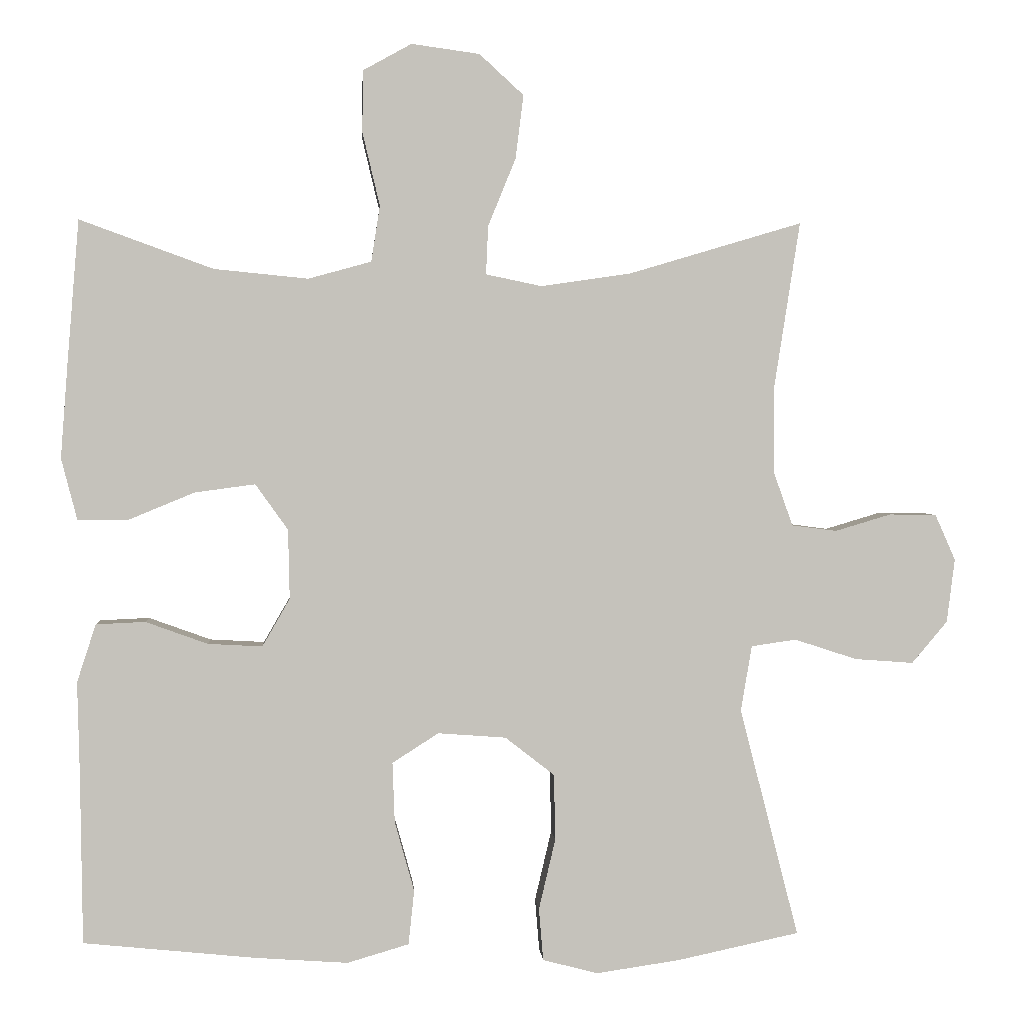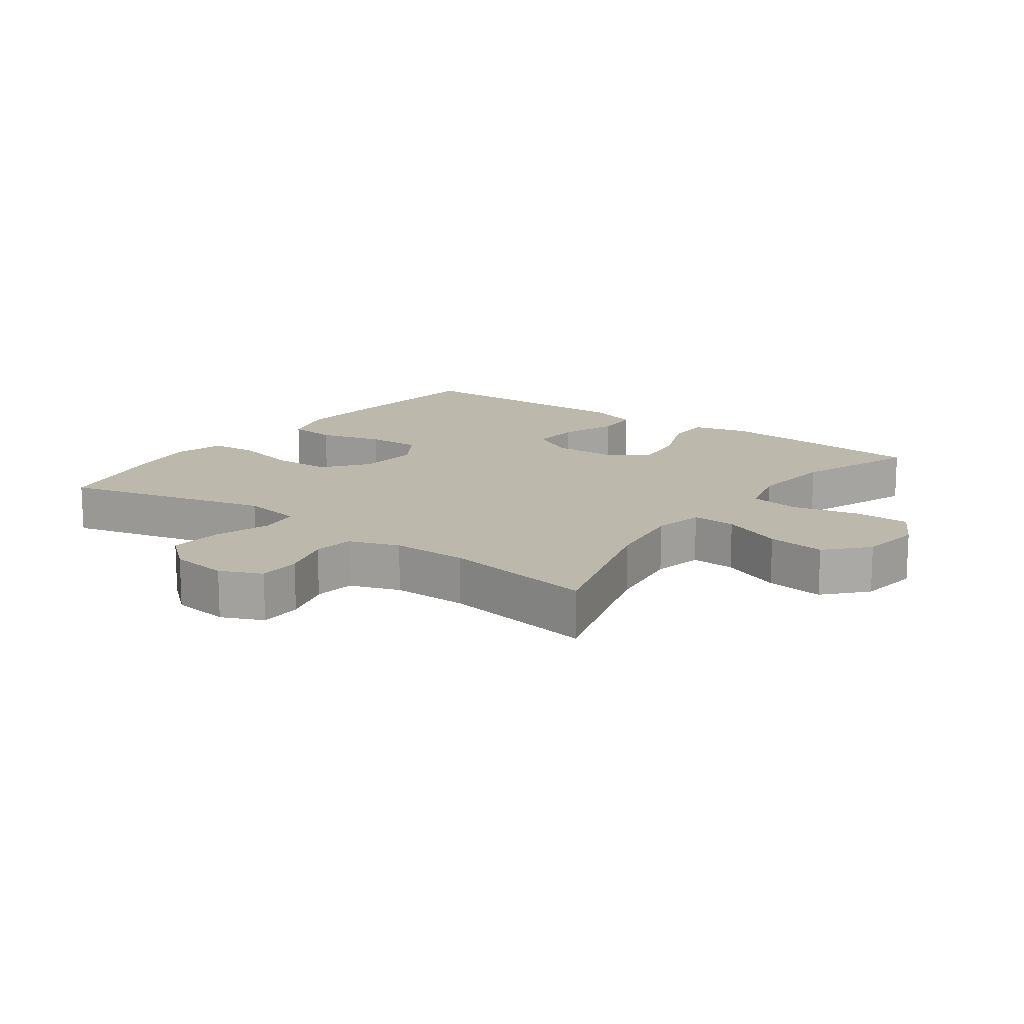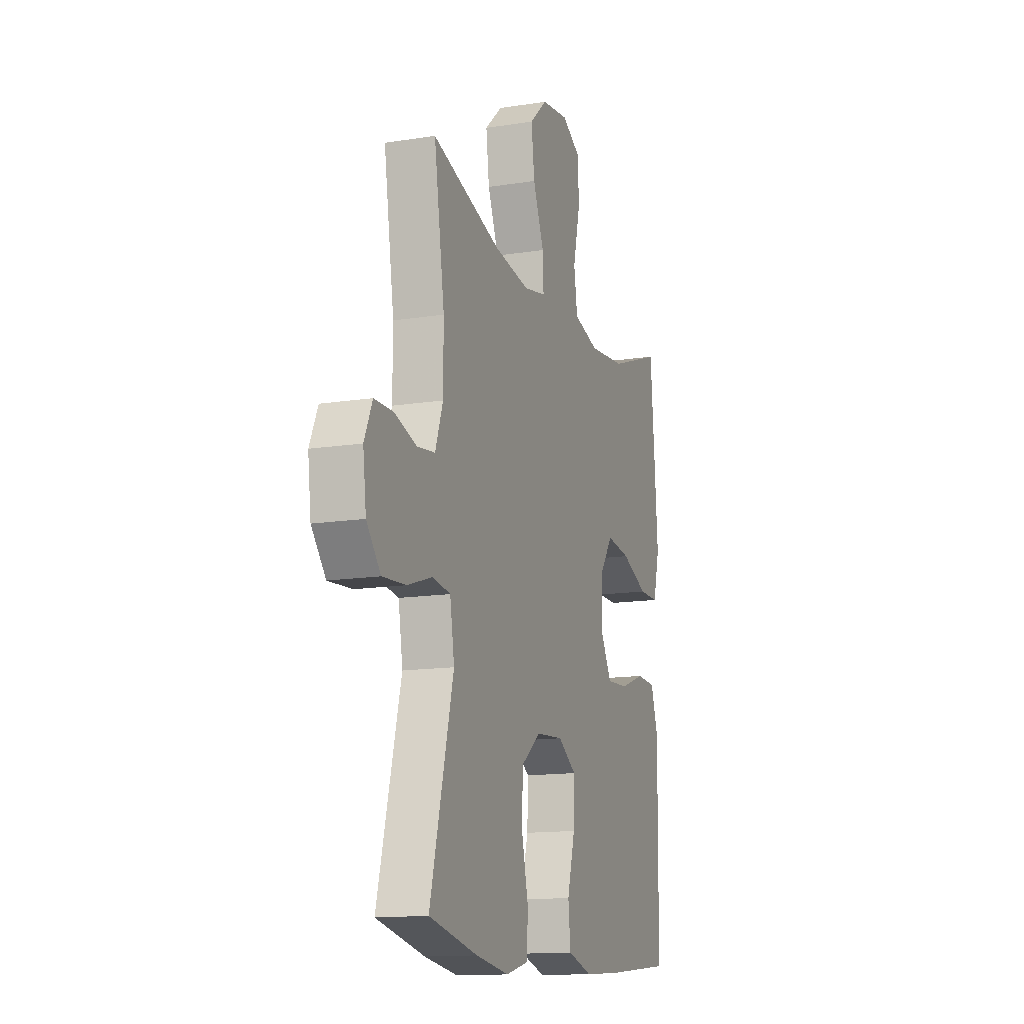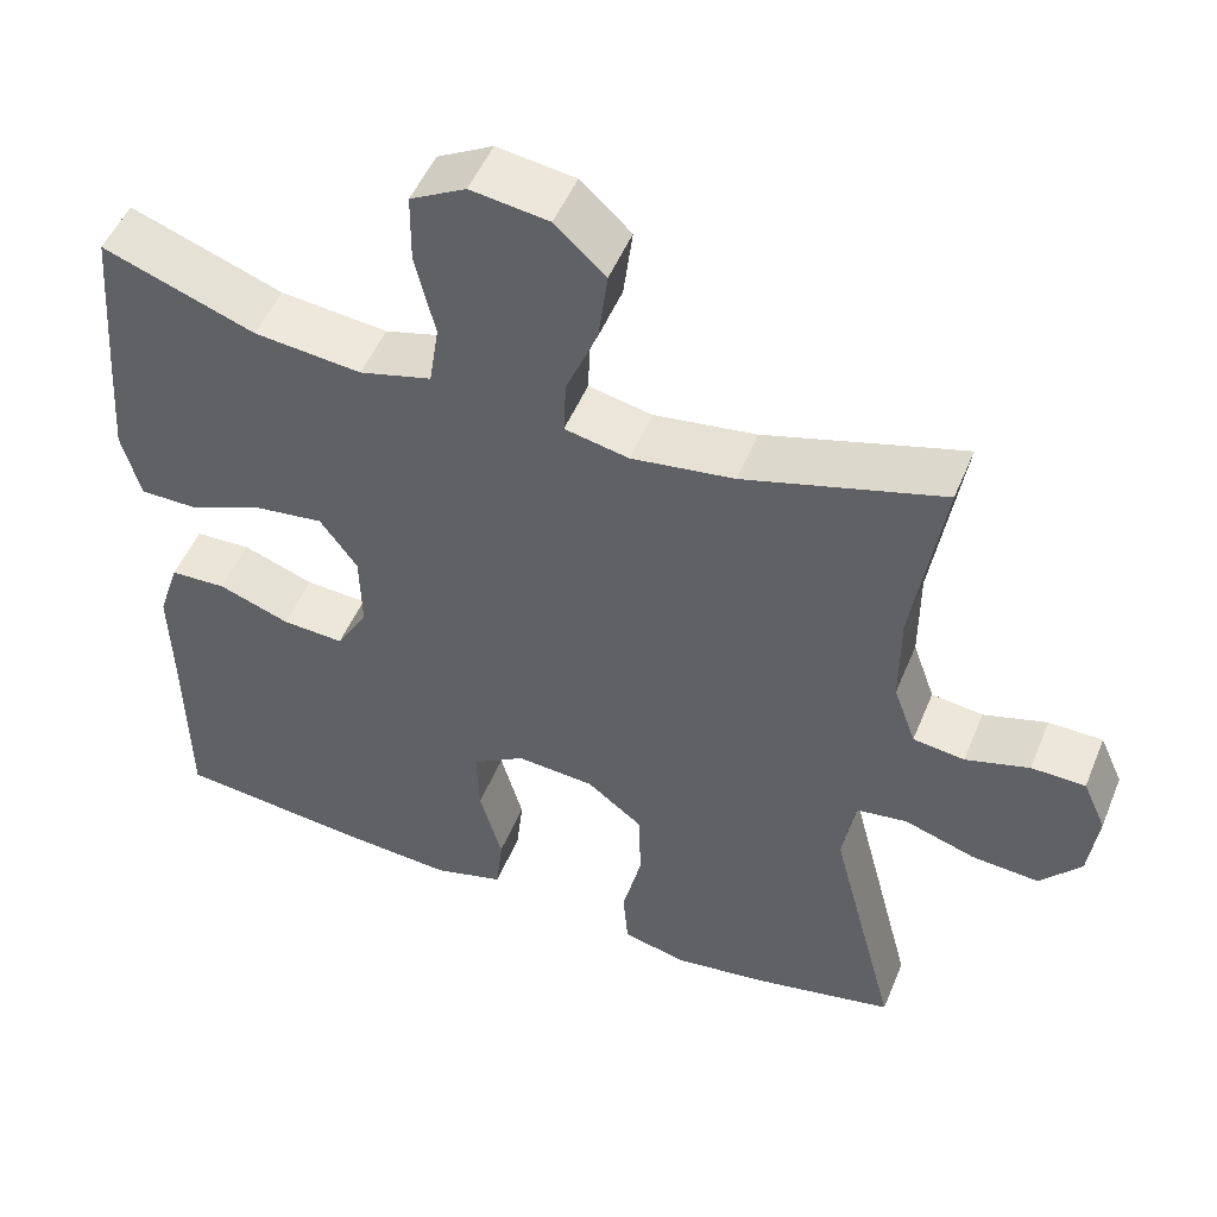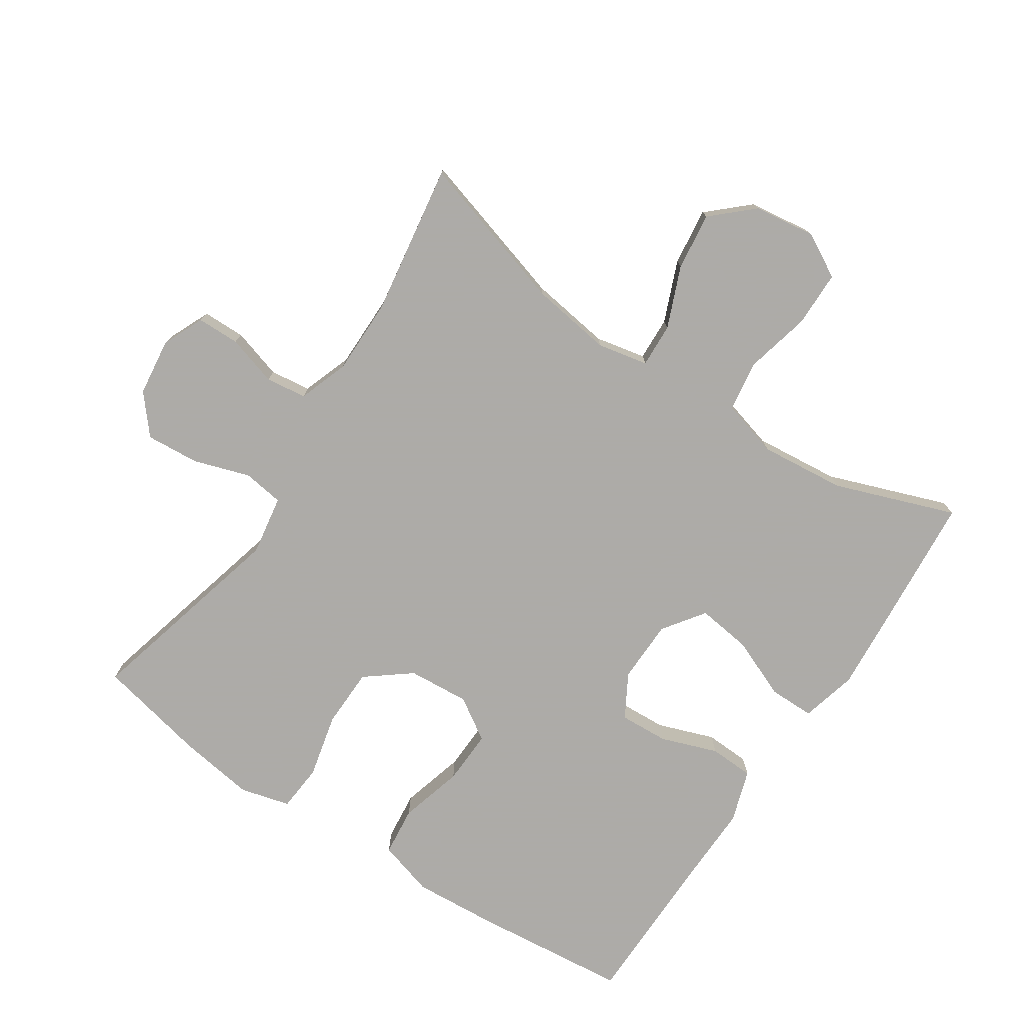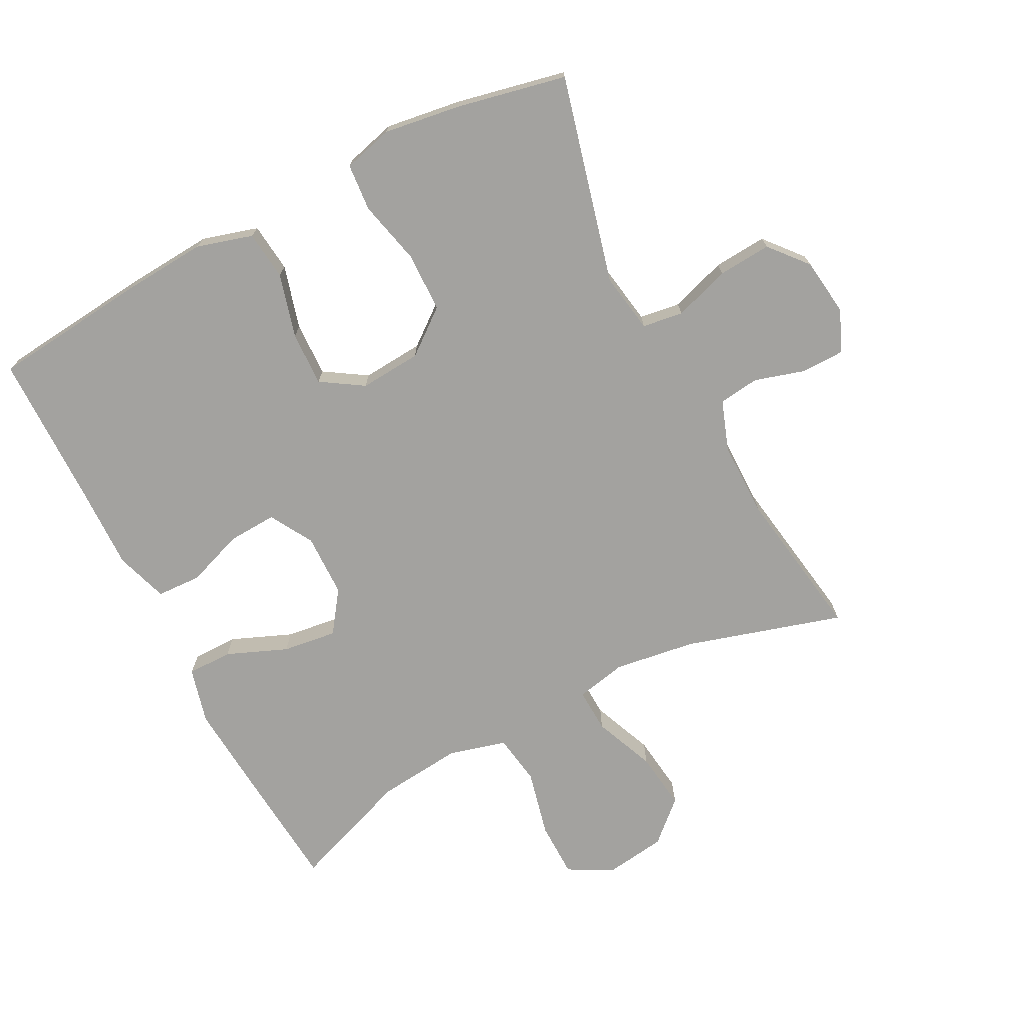
<metadata>
{"format":"obj","ext":"obj","renderer":"f3d","projection":"perspective","resolution":1024,"background":"white","views":[{"elev":2.1,"azim":176.1,"up":"+Z"},{"elev":14.8,"azim":-53.8,"up":"+Y"},{"elev":-14.0,"azim":-70.7,"up":"+Z"},{"elev":50.6,"azim":-158.0,"up":"+Z"},{"elev":-76.5,"azim":-33.5,"up":"+Y"},{"elev":-72.5,"azim":-152.5,"up":"+Y"}]}
</metadata>
<code>
v 0.5 0.07 0.5
v 0.516 0.07 0.305
v 0.526 0.07 0.172
v 0.504 0.07 0.087
v 0.435 0.07 0.087
v 0.343 0.07 0.125
v 0.26 0.07 0.136
v 0.215 0.07 0.073
v 0.213 0.07 -0.023
v 0.251 0.07 -0.089
v 0.326 0.07 -0.085
v 0.412 0.07 -0.054
v 0.48 0.07 -0.057
v 0.506 0.07 -0.137
v 0.503 0.07 -0.262
v 0.5 0.07 -0.5
v 0.263 0.07 -0.524
v 0.134 0.07 -0.533
v 0.049 0.07 -0.508
v 0.041 0.07 -0.433
v 0.068 0.07 -0.336
v 0.071 0.07 -0.253
v 0.007 0.07 -0.212
v -0.087 0.07 -0.219
v -0.155 0.07 -0.272
v -0.157 0.07 -0.363
v -0.134 0.07 -0.461
v -0.14 0.07 -0.533
v -0.216 0.07 -0.553
v -0.332 0.07 -0.536
v -0.5 0.07 -0.5
v -0.419 0.07 -0.184
v -0.434 0.07 -0.093
v -0.496 0.07 -0.084
v -0.582 0.07 -0.112
v -0.663 0.07 -0.118
v -0.712 0.07 -0.06
v -0.723 0.07 0.028
v -0.695 0.07 0.091
v -0.63 0.07 0.092
v -0.553 0.07 0.069
v -0.491 0.07 0.077
v -0.464 0.07 0.153
v -0.464 0.07 0.268
v -0.5 0.07 0.5
v -0.261 0.07 0.429
v -0.137 0.07 0.411
v -0.06 0.07 0.427
v -0.063 0.07 0.494
v -0.101 0.07 0.587
v -0.112 0.07 0.675
v -0.051 0.07 0.731
v 0.043 0.07 0.744
v 0.11 0.07 0.707
v 0.111 0.07 0.622
v 0.087 0.07 0.521
v 0.099 0.07 0.444
v 0.186 0.07 0.42
v 0.316 0.07 0.433
v 0.5 0 0.5
v 0.516 0 0.305
v 0.526 0 0.172
v 0.504 0 0.087
v 0.435 0 0.087
v 0.343 0 0.125
v 0.26 0 0.136
v 0.215 0 0.073
v 0.213 0 -0.023
v 0.251 0 -0.089
v 0.326 0 -0.085
v 0.412 0 -0.054
v 0.48 0 -0.057
v 0.506 0 -0.137
v 0.503 0 -0.262
v 0.5 0 -0.5
v 0.263 0 -0.524
v 0.134 0 -0.533
v 0.049 0 -0.508
v 0.041 0 -0.433
v 0.068 0 -0.336
v 0.071 0 -0.253
v 0.007 0 -0.212
v -0.087 0 -0.219
v -0.155 0 -0.272
v -0.157 0 -0.363
v -0.134 0 -0.461
v -0.14 0 -0.533
v -0.216 0 -0.553
v -0.332 0 -0.536
v -0.5 0 -0.5
v -0.419 0 -0.184
v -0.434 0 -0.093
v -0.496 0 -0.084
v -0.582 0 -0.112
v -0.663 0 -0.118
v -0.712 0 -0.06
v -0.723 0 0.028
v -0.695 0 0.091
v -0.63 0 0.092
v -0.553 0 0.069
v -0.491 0 0.077
v -0.464 0 0.153
v -0.464 0 0.268
v -0.5 0 0.5
v -0.261 0 0.429
v -0.137 0 0.411
v -0.06 0 0.427
v -0.063 0 0.494
v -0.101 0 0.587
v -0.112 0 0.675
v -0.051 0 0.731
v 0.043 0 0.744
v 0.11 0 0.707
v 0.111 0 0.622
v 0.087 0 0.521
v 0.099 0 0.444
v 0.186 0 0.42
v 0.316 0 0.433
f 54 55 56
f 53 54 56
f 52 53 56
f 51 52 56
f 50 51 56
f 49 50 56
f 48 49 56 57
f 47 48 57 58
f 44 45 46
f 43 44 46 47
f 42 43 47 58
f 39 40 41
f 38 39 41
f 37 38 41
f 36 37 41
f 35 36 41
f 34 35 41
f 33 34 41 42
f 30 31 32
f 29 30 32
f 28 29 32
f 27 28 32
f 26 27 32
f 25 26 32 33
f 42 58 59
f 33 42 59
f 25 33 59
f 24 25 59
f 19 20 21
f 18 19 21
f 17 18 21
f 16 17 21
f 15 16 21
f 15 21 22
f 14 15 22
f 13 14 22
f 12 13 22
f 11 12 22
f 10 11 22 23
f 4 5 6
f 3 4 6
f 2 3 6
f 1 2 6
f 59 1 6
f 59 6 7
f 24 59 7 8
f 9 10 23 24
f 8 9 24
f 115 114 113
f 115 113 112
f 115 112 111
f 115 111 110
f 115 110 109
f 115 109 108
f 116 115 108 107
f 117 116 107 106
f 105 104 103
f 106 105 103 102
f 117 106 102 101
f 100 99 98
f 100 98 97
f 100 97 96
f 100 96 95
f 100 95 94
f 100 94 93
f 101 100 93 92
f 91 90 89
f 91 89 88
f 91 88 87
f 91 87 86
f 91 86 85
f 92 91 85 84
f 118 117 101
f 118 101 92
f 118 92 84
f 118 84 83
f 80 79 78
f 80 78 77
f 80 77 76
f 80 76 75
f 80 75 74
f 81 80 74
f 81 74 73
f 81 73 72
f 81 72 71
f 81 71 70
f 82 81 70 69
f 65 64 63
f 65 63 62
f 65 62 61
f 65 61 60
f 65 60 118
f 66 65 118
f 67 66 118 83
f 83 82 69 68
f 83 68 67
f 1 60 61 2
f 2 61 62 3
f 3 62 63 4
f 4 63 64 5
f 5 64 65 6
f 6 65 66 7
f 7 66 67 8
f 8 67 68 9
f 9 68 69 10
f 10 69 70 11
f 11 70 71 12
f 12 71 72 13
f 13 72 73 14
f 14 73 74 15
f 15 74 75 16
f 16 75 76 17
f 17 76 77 18
f 18 77 78 19
f 19 78 79 20
f 20 79 80 21
f 21 80 81 22
f 22 81 82 23
f 23 82 83 24
f 24 83 84 25
f 25 84 85 26
f 26 85 86 27
f 27 86 87 28
f 28 87 88 29
f 29 88 89 30
f 30 89 90 31
f 31 90 91 32
f 32 91 92 33
f 33 92 93 34
f 34 93 94 35
f 35 94 95 36
f 36 95 96 37
f 37 96 97 38
f 38 97 98 39
f 39 98 99 40
f 40 99 100 41
f 41 100 101 42
f 42 101 102 43
f 43 102 103 44
f 44 103 104 45
f 45 104 105 46
f 46 105 106 47
f 47 106 107 48
f 48 107 108 49
f 49 108 109 50
f 50 109 110 51
f 51 110 111 52
f 52 111 112 53
f 53 112 113 54
f 54 113 114 55
f 55 114 115 56
f 56 115 116 57
f 57 116 117 58
f 58 117 118 59
f 59 118 60 1

</code>
